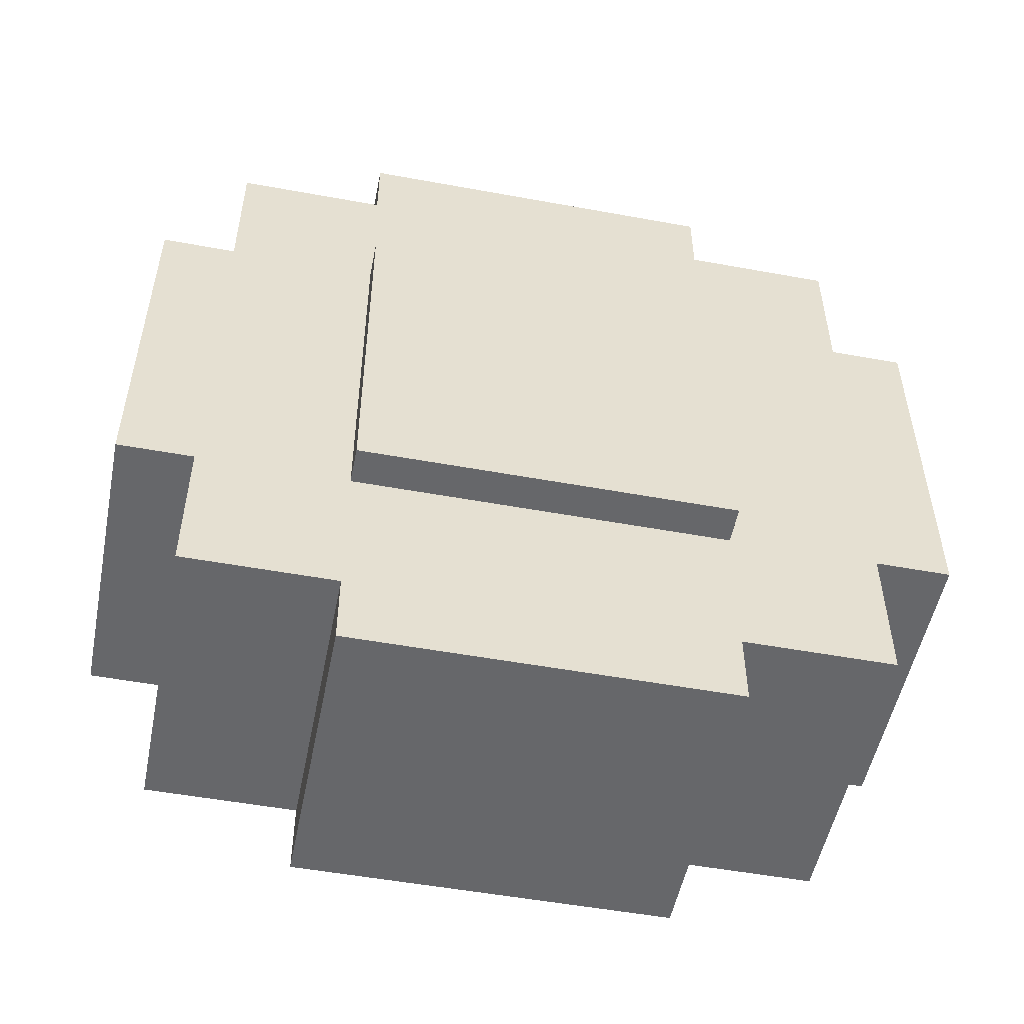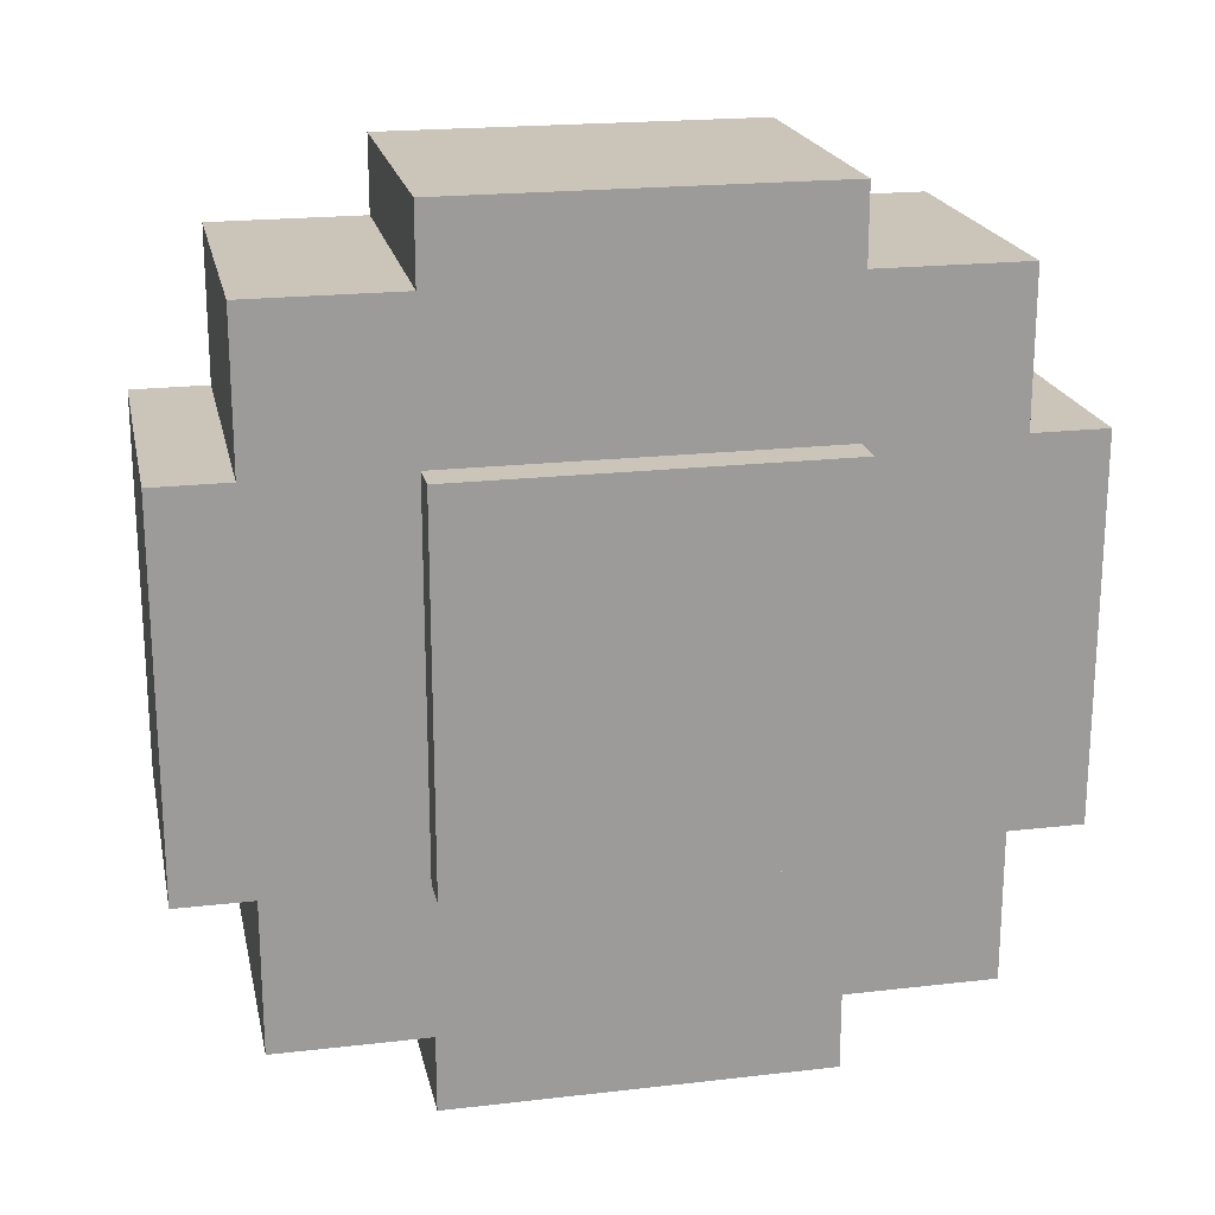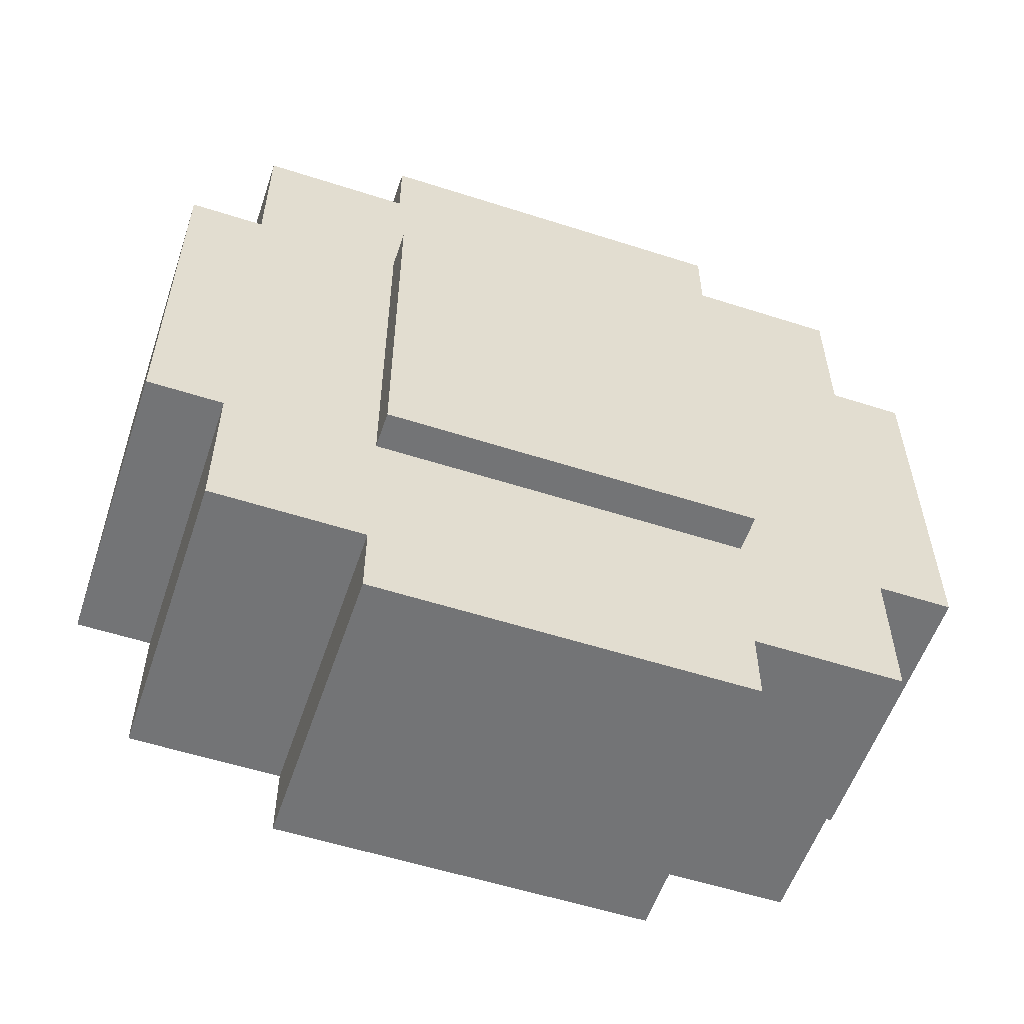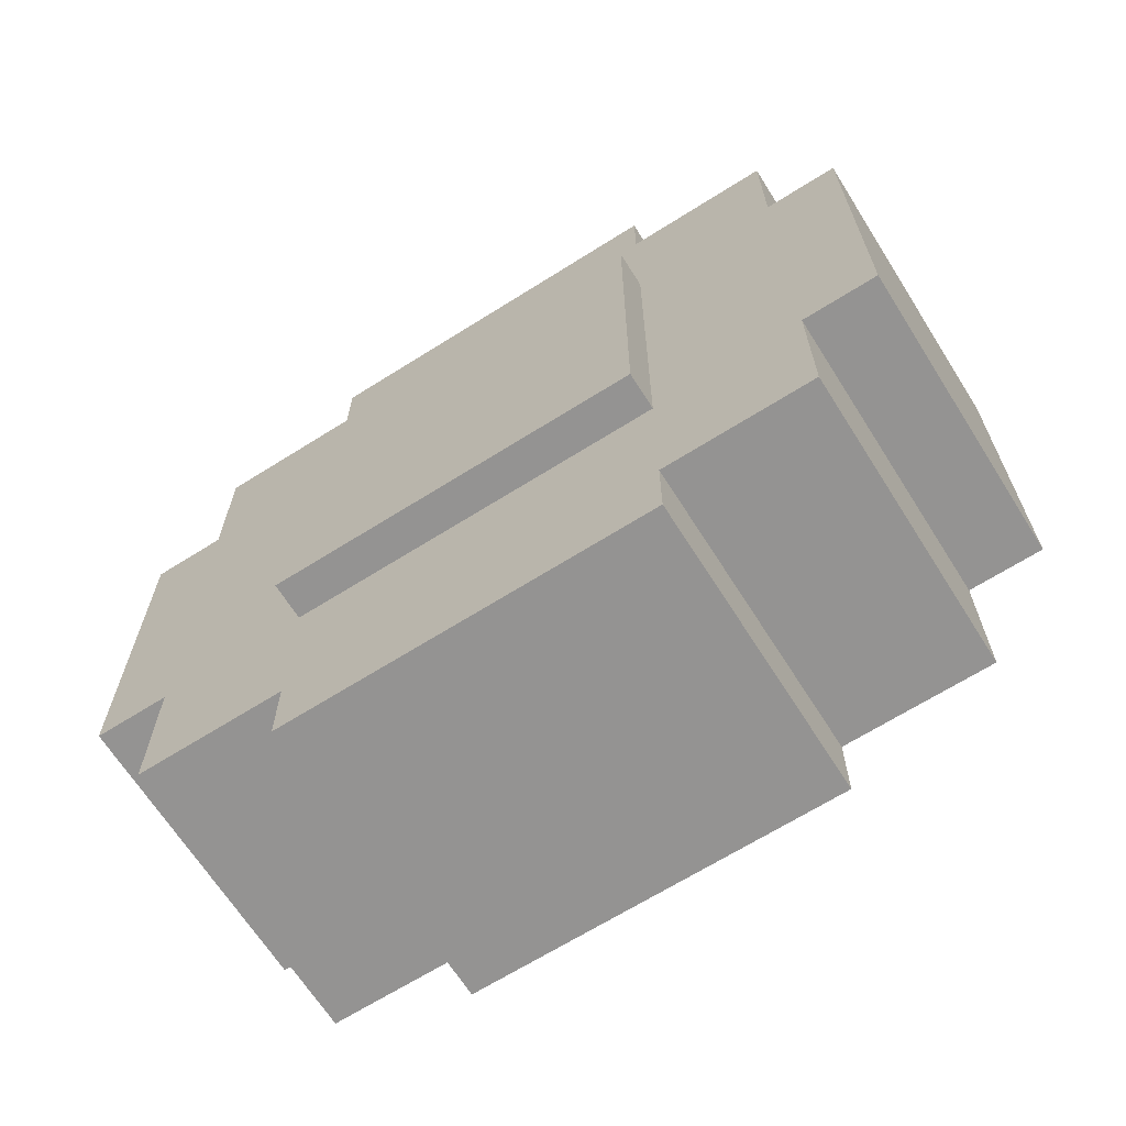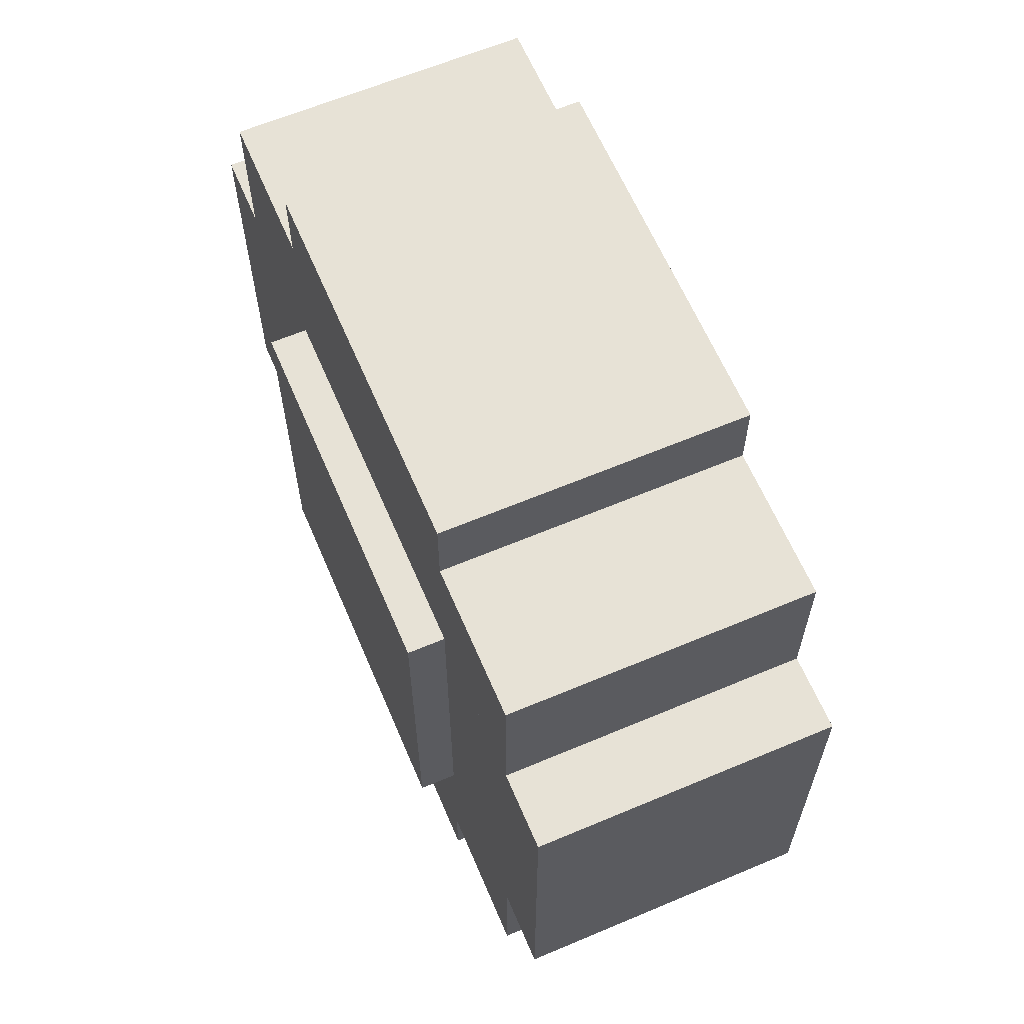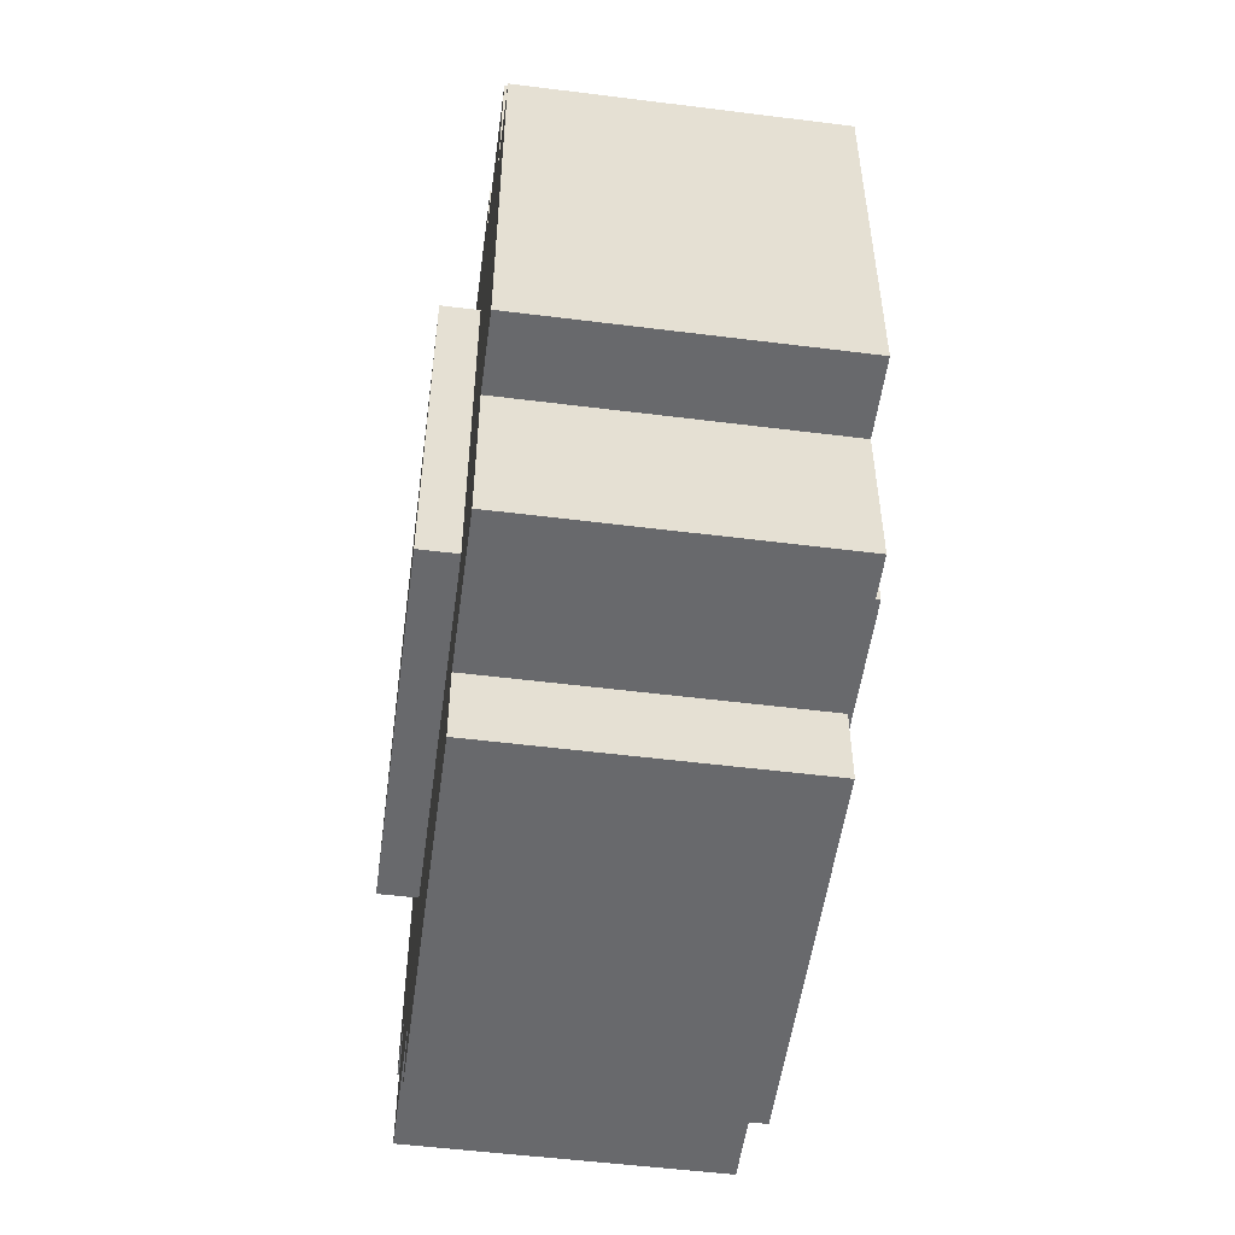
<metadata>
{"format":"obj","ext":"obj","renderer":"f3d","projection":"perspective","resolution":1024,"background":"white","views":[{"elev":-52.1,"azim":-101.2,"up":"+Z"},{"elev":20.3,"azim":-101.9,"up":"+Z"},{"elev":-56.1,"azim":-108.6,"up":"+Y"},{"elev":-66.8,"azim":122.3,"up":"+Z"},{"elev":63.0,"azim":-23.1,"up":"+Y"},{"elev":-52.7,"azim":172.3,"up":"+Z"}]}
</metadata>
<code>
o rim
v -0.1562 0.1562 0.1562
v 0.1562 0.1562 0.1562
v 0.1562 0.1562 -0.1562
v -0.1562 0.1562 -0.1562
v -0.1562 -0.1562 0.1562
v 0.1562 -0.1562 0.1562
v 0.1562 -0.1562 -0.1562
v -0.1562 -0.1562 -0.1562
f 1 2 3 4
f 5 6 2 1
f 6 7 3 2
f 7 8 4 3
f 8 7 6 5
f 8 5 1 4
o tire
v 0.125 0.2812 -0.1562
v 0.125 0.1562 -0.1562
v 0.125 0.1562 -0.2812
v 0.125 0.2812 -0.2812
v 0.125 -0.2812 -0.1562
v 0.125 -0.2812 -0.2812
v 0.125 -0.1562 -0.2812
v 0.125 -0.1562 -0.1562
v 0.125 -0.1562 0.2812
v 0.125 -0.2812 0.2812
v 0.125 -0.2812 0.1562
v 0.125 -0.1562 0.1562
v 0.125 0.2812 0.1562
v 0.125 0.2812 0.2812
v 0.125 0.1562 0.2812
v 0.125 0.1562 0.1562
v -0.125 0.2812 -0.1562
v -0.125 0.2812 -0.2812
v -0.125 0.1562 -0.2812
v -0.125 0.1562 -0.1562
v -0.125 0.2812 0.1562
v -0.125 0.2812 0.2812
v -0.125 0.1562 0.2812
v -0.125 0.1562 0.1562
v -0.125 -0.1562 0.2812
v -0.125 -0.1562 0.1562
v -0.125 -0.2812 0.1562
v -0.125 -0.2812 0.2812
v -0.125 -0.2812 -0.1562
v -0.125 -0.1562 -0.1562
v -0.125 -0.1562 -0.2812
v -0.125 -0.2812 -0.2812
v 0.125 -0.3438 0.1562
v 0.125 -0.3438 -0.1562
v 0.125 -0.1562 -0.3438
v 0.125 0.1562 -0.3438
v -0.125 -0.3438 -0.1562
v -0.125 -0.3438 0.1562
v -0.125 -0.1562 -0.3438
v -0.125 0.1562 -0.3438
v -0.125 -0.1562 0.3438
v 0.125 -0.1562 0.3438
v 0.125 0.1562 0.3438
v -0.125 0.1562 0.3438
v -0.125 0.3438 0.1562
v 0.125 0.3438 0.1562
v -0.125 0.3438 -0.1562
v 0.125 0.3438 -0.1562
f 9 10 11 12
f 13 14 15 16
f 17 18 19 20
f 21 22 23 24
f 25 26 27 28
f 22 21 29 30
f 23 22 30 31
f 29 32 31 30
f 33 34 35 36
f 37 38 39 40
f 27 26 12 11
f 26 25 9 12
f 15 14 40 39
f 14 13 37 40
f 18 17 33 36
f 19 18 36 35
f 41 42 16 20
f 43 44 10 16
f 45 42 41 46
f 43 47 48 44
f 49 50 51 52
f 53 29 21 54
f 53 55 28 32
f 52 51 23 31
f 51 50 20 24
f 56 54 24 10
f 49 52 32 34
f 45 46 34 38
f 48 47 38 28
f 53 54 56 55
f 44 48 27 11
f 56 9 25 55
f 47 43 15 39
f 42 45 37 13
f 50 49 33 17
f 46 41 19 35

</code>
